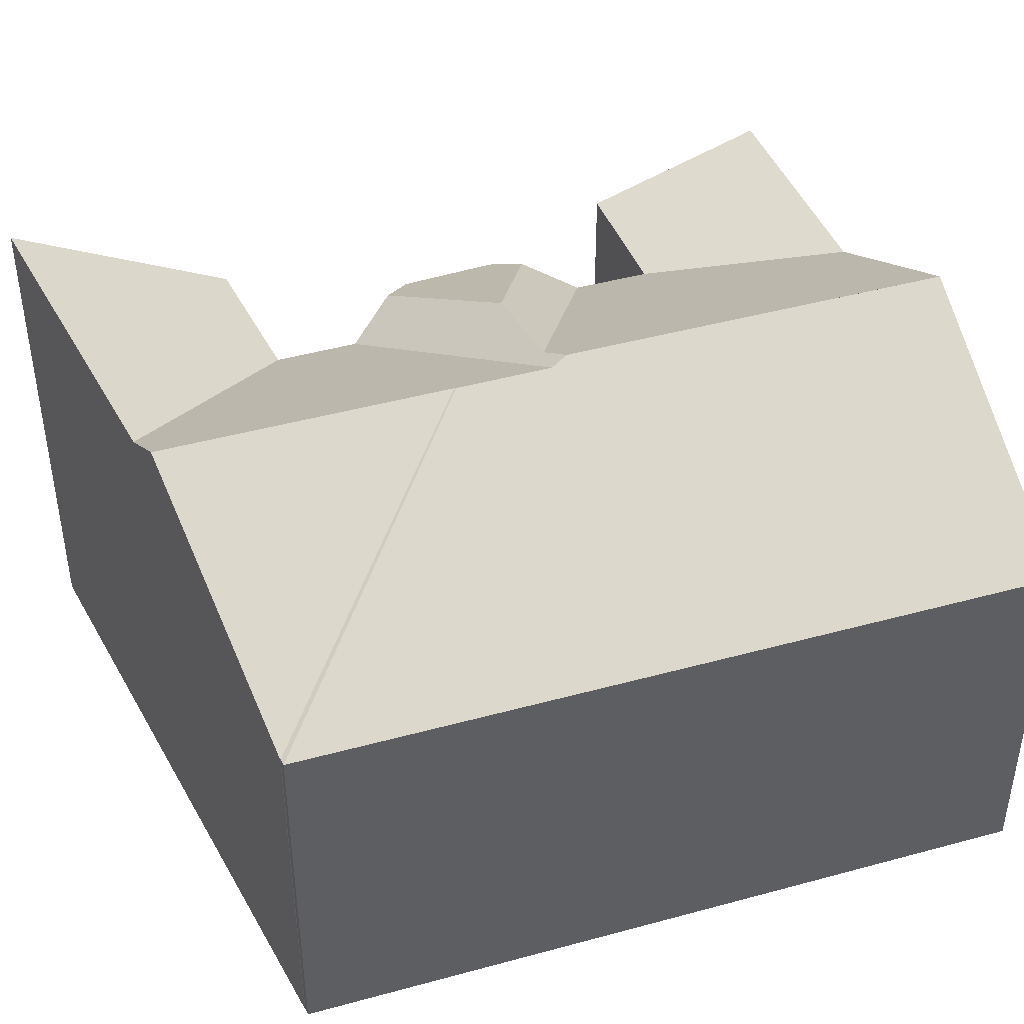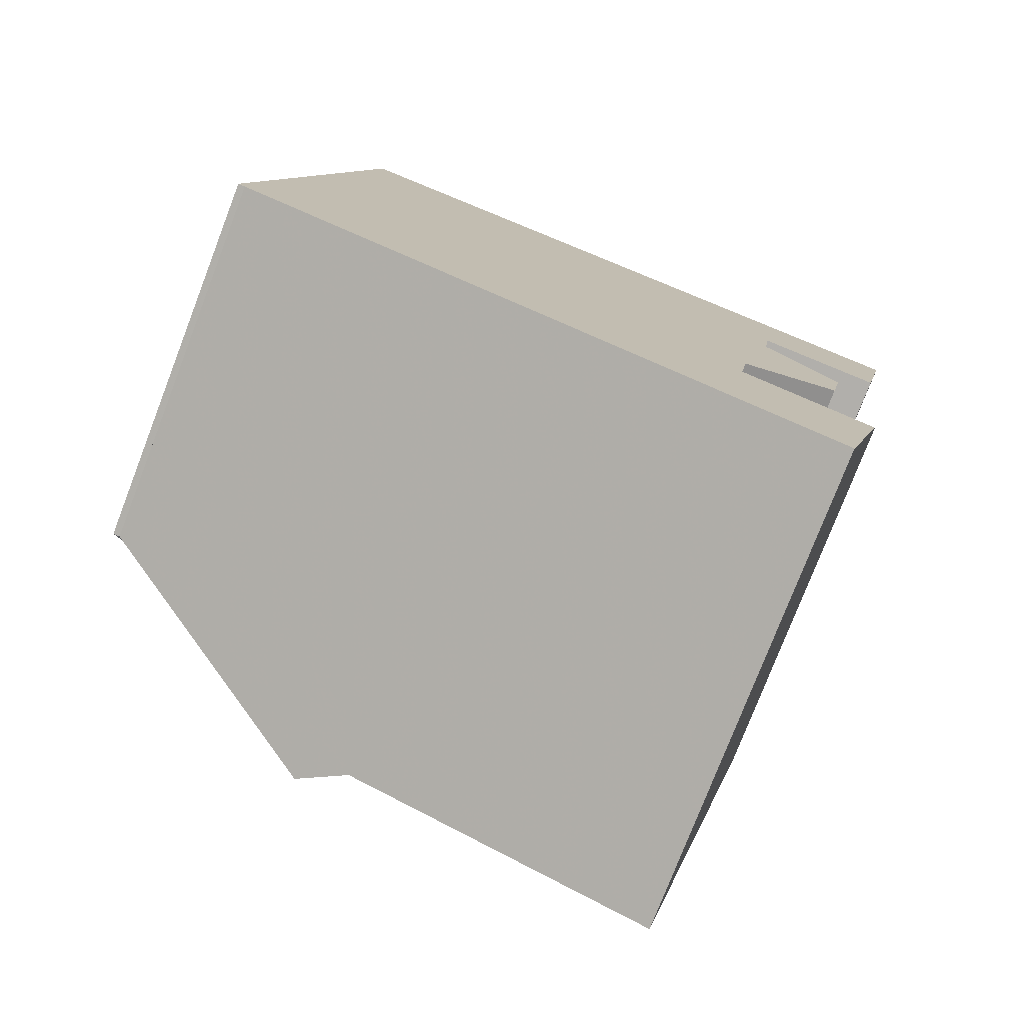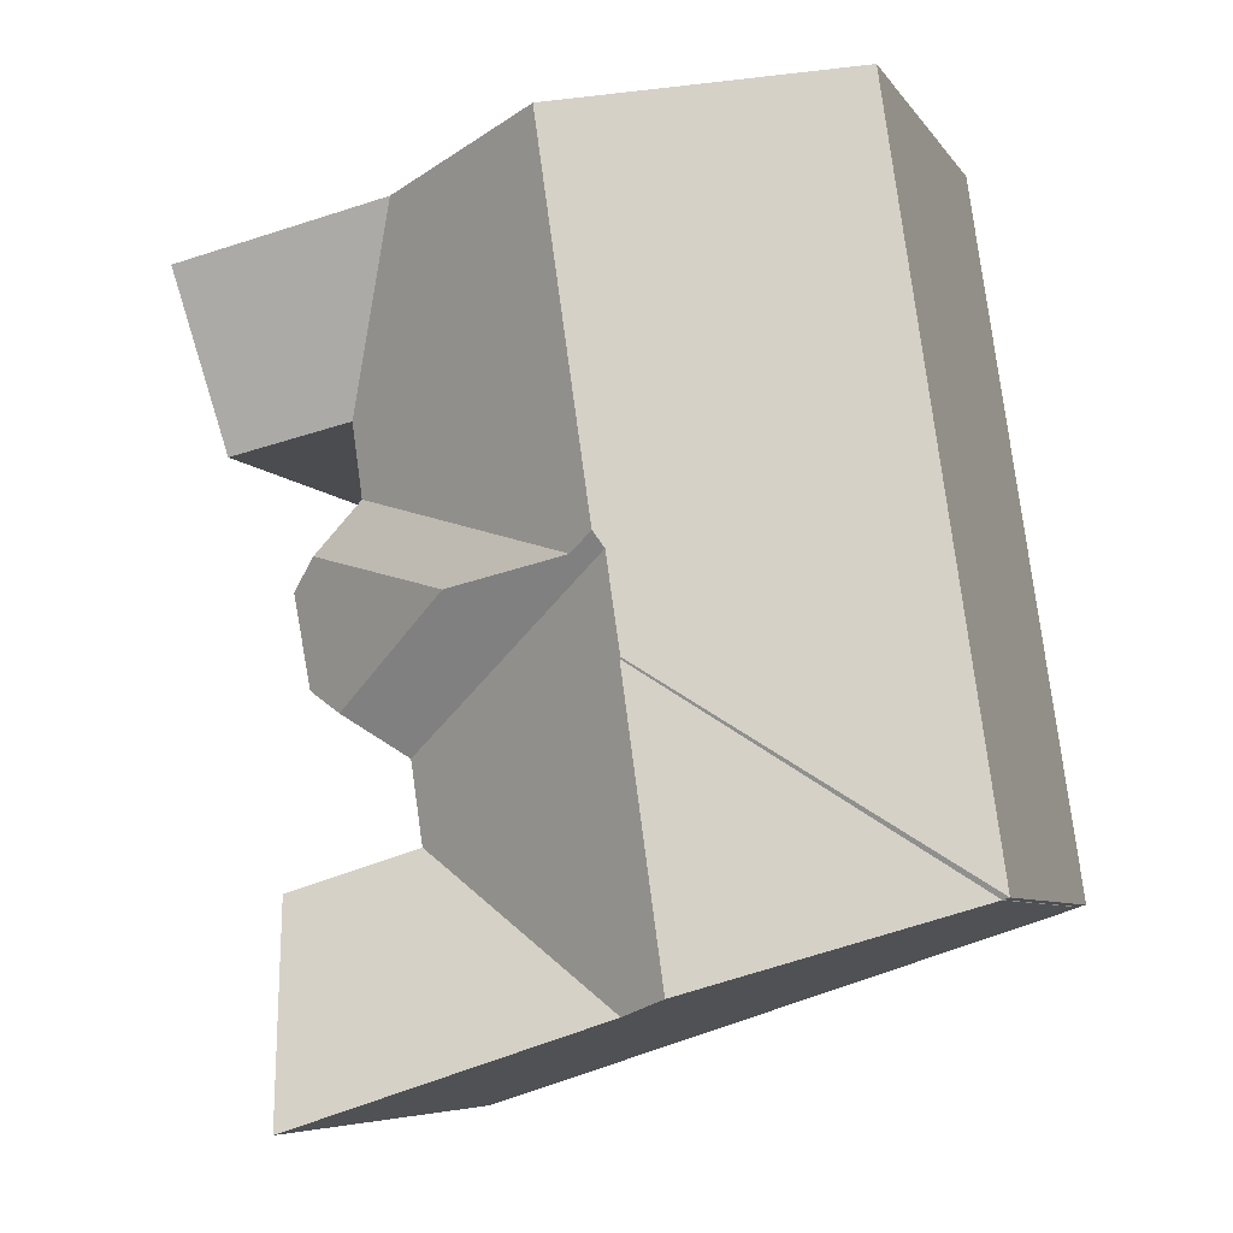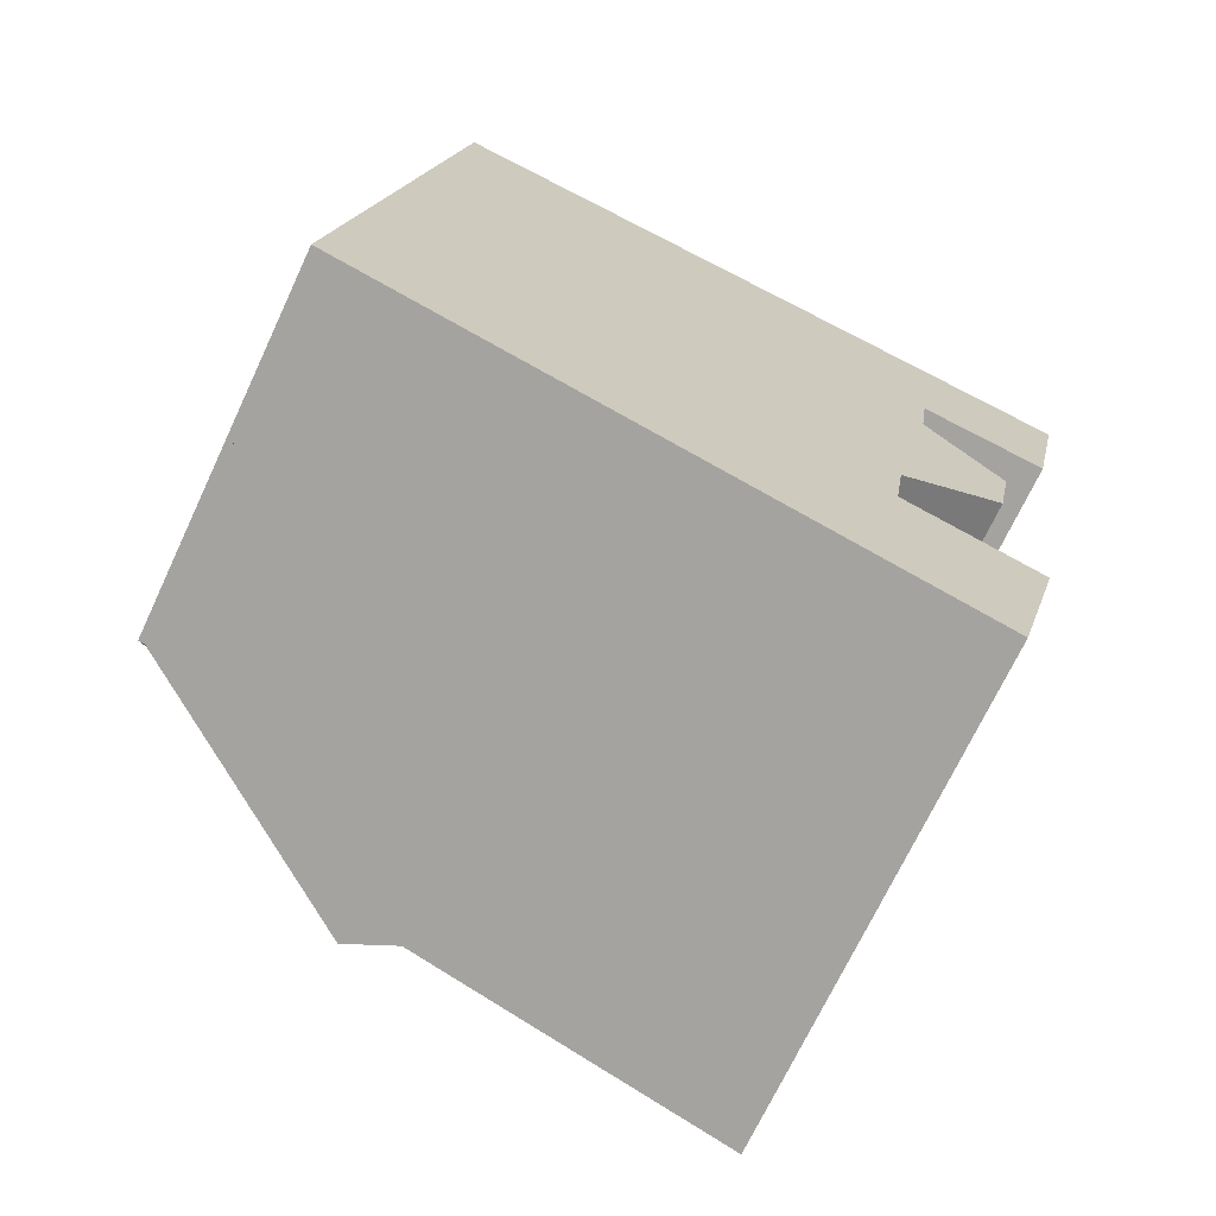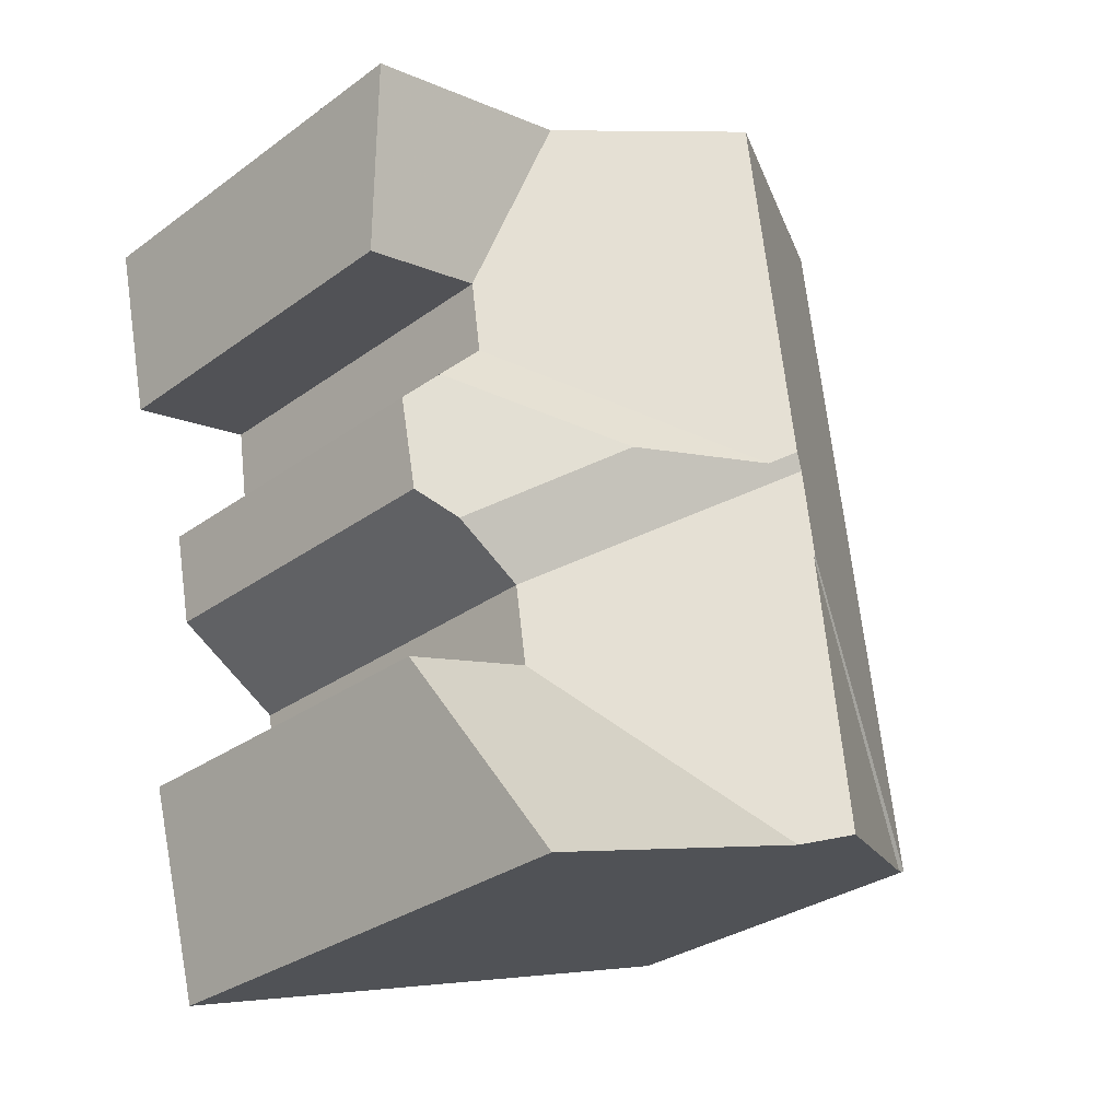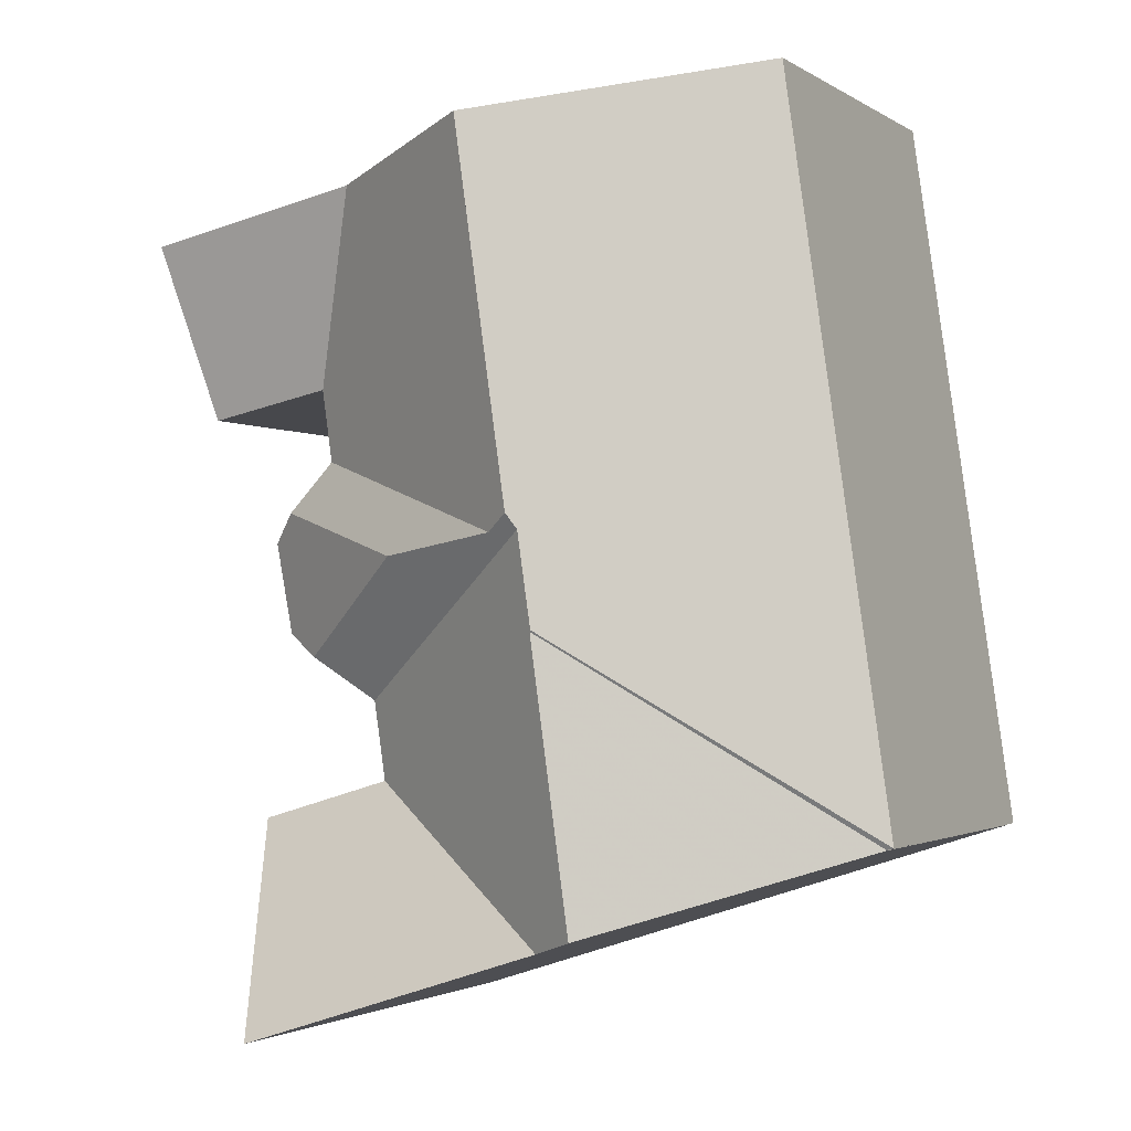
<metadata>
{"format":"obj","ext":"obj","renderer":"f3d","projection":"perspective","resolution":1024,"background":"white","views":[{"elev":44.3,"azim":-99.5,"up":"+Y"},{"elev":-77.3,"azim":-21.1,"up":"+Z"},{"elev":-7.0,"azim":-160.7,"up":"+Z"},{"elev":-70.4,"azim":-25.1,"up":"+Z"},{"elev":-30.1,"azim":136.6,"up":"+Z"},{"elev":-1.9,"azim":-153.4,"up":"+Z"}]}
</metadata>
<code>
v -1.781 -0.01781 2.859
v -1.704 0.02217 2.911
v -1.704 0.02197 2.911
v -1.78 -0.01781 2.858
v -1.685 0.02343 3.03
v -1.683 0.02343 3.038
v -1.683 0.02343 3.038
v -1.62 -0.01781 2.977
v -1.636 -0.00468 3.029
v -1.576 -0.004674 3.017
v -1.586 -0.01781 2.97
v -1.618 0.0153 2.805
v -1.701 0.01384 2.833
v -1.64 -0.01781 2.872
v -1.603 -0.01781 2.861
v -1.714 0.02144 2.837
v -1.78 -0.01781 2.858
v -1.623 -0.01781 2.957
v -1.691 0.01919 2.935
v -1.698 0.02342 2.94
v -1.7 0.0222 2.935
v -1.753 -0.01781 3.053
v -1.637 -0.01781 2.893
v -1.78 -0.01781 2.858
v -1.78 -0.117 2.858
v -1.781 -0.117 2.859
v -1.781 -0.01781 2.859
v -1.753 -0.01781 3.053
v -1.781 -0.01781 2.859
v -1.781 -0.117 2.859
v -1.753 -0.117 3.053
v -1.636 -0.00468 3.029
v -1.683 0.02343 3.038
v -1.753 -0.01781 3.053
v -1.576 -0.004674 3.017
v -1.576 -0.117 3.017
v -1.753 -0.117 3.053
v -1.586 -0.117 2.97
v -1.586 -0.01781 2.97
v -1.576 -0.004674 3.017
v -1.576 -0.117 3.017
v -1.62 -0.117 2.977
v -1.62 -0.01781 2.977
v -1.586 -0.01781 2.97
v -1.586 -0.117 2.97
v -1.64 -0.117 2.872
v -1.64 -0.01781 2.872
v -1.637 -0.01781 2.893
v -1.637 -0.117 2.893
v -1.64 -0.117 2.872
v -1.603 -0.117 2.861
v -1.603 -0.01781 2.861
v -1.64 -0.01781 2.872
v -1.603 -0.117 2.861
v -1.618 -0.117 2.805
v -1.618 0.0153 2.805
v -1.603 -0.01781 2.861
v -1.78 -0.01781 2.858
v -1.714 0.02144 2.837
v -1.701 0.01384 2.833
v -1.618 0.0153 2.805
v -1.78 -0.117 2.858
v -1.618 -0.117 2.805
v -1.78 -0.117 2.858
v -1.78 -0.01781 2.858
v -1.78 -0.01781 2.858
v -1.78 -0.117 2.858
v -1.62 -0.117 2.977
v -1.623 -0.117 2.957
v -1.623 -0.01781 2.957
v -1.62 -0.01781 2.977
v -1.61 -0.01781 2.943
v -1.655 0.005981 2.93
v -1.618 -0.01781 2.905
v -1.618 -0.01781 2.905
v -1.607 -0.02302 2.911
v -1.607 -0.117 2.911
v -1.637 -0.117 2.893
v -1.637 -0.01781 2.893
v -1.753 -0.117 3.053
v -1.781 -0.117 2.859
v -1.78 -0.117 2.858
v -1.78 -0.117 2.858
v -1.64 -0.117 2.872
v -1.637 -0.117 2.893
v -1.623 -0.117 2.957
v -1.62 -0.117 2.977
v -1.618 -0.117 2.805
v -1.607 -0.117 2.911
v -1.603 -0.117 2.861
v -1.602 -0.117 2.935
v -1.586 -0.117 2.97
v -1.576 -0.117 3.017
v -1.602 -0.02302 2.935
v -1.61 -0.01781 2.943
v -1.623 -0.01781 2.957
v -1.623 -0.117 2.957
v -1.602 -0.117 2.935
v -1.607 -0.02302 2.911
v -1.602 -0.02302 2.935
v -1.602 -0.117 2.935
v -1.607 -0.117 2.911
f 1 2 3
f 1 3 4
f 5 6 7
f 8 9 10
f 8 10 11
f 12 13 14
f 12 14 15
f 4 3 16
f 4 16 17
f 7 9 8
f 7 8 18
f 7 18 19
f 7 19 20
f 7 20 5
f 6 20 21
f 22 6 21
f 22 21 2
f 1 22 2
f 3 2 21
f 13 16 3
f 13 3 21
f 14 13 23
f 23 13 21
f 24 25 26
f 24 26 27
f 28 29 30
f 28 30 31
f 32 33 34
f 35 32 34
f 36 35 34
f 36 34 37
f 38 39 40
f 38 40 41
f 42 43 44
f 42 44 45
f 46 47 48
f 46 48 49
f 50 51 52
f 50 52 53
f 54 55 56
f 54 56 57
f 58 59 60
f 58 60 61
f 62 58 63
f 63 58 61
f 64 65 66
f 64 66 67
f 68 69 70
f 68 70 71
f 72 73 19
f 72 19 18
f 21 20 19
f 21 19 73
f 23 21 73
f 23 73 74
f 75 76 77
f 75 77 78
f 75 78 48
f 80 81 82
f 80 82 83
f 84 80 83
f 80 84 85
f 80 85 86
f 80 86 87
f 84 83 88
f 86 85 89
f 90 84 88
f 91 86 89
f 80 87 92
f 93 80 92
f 94 95 70
f 94 70 97
f 94 97 98
f 72 94 76
f 72 76 74
f 72 74 73
f 99 100 101
f 99 101 102

</code>
